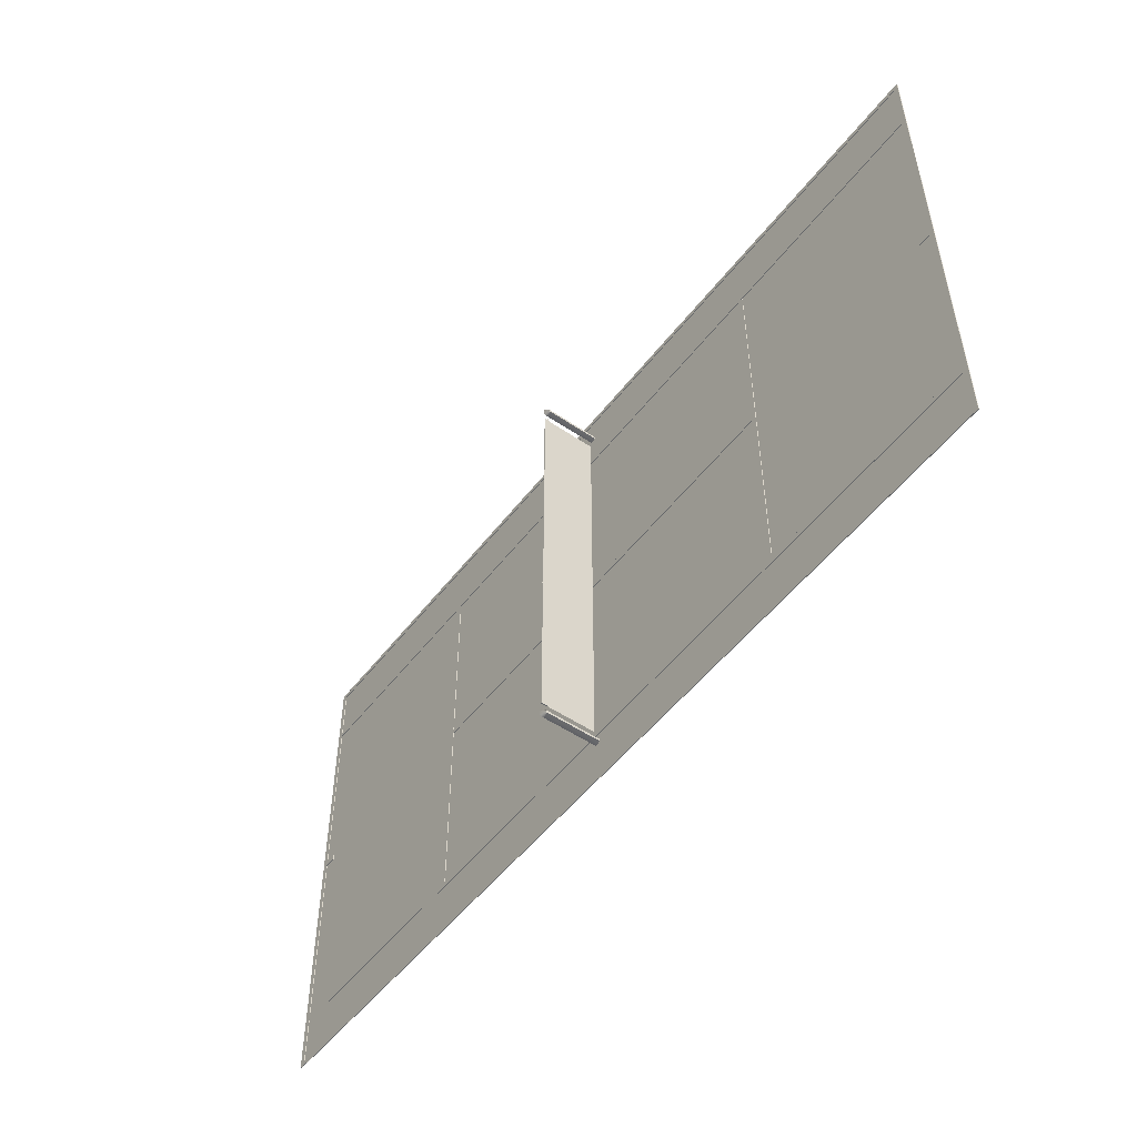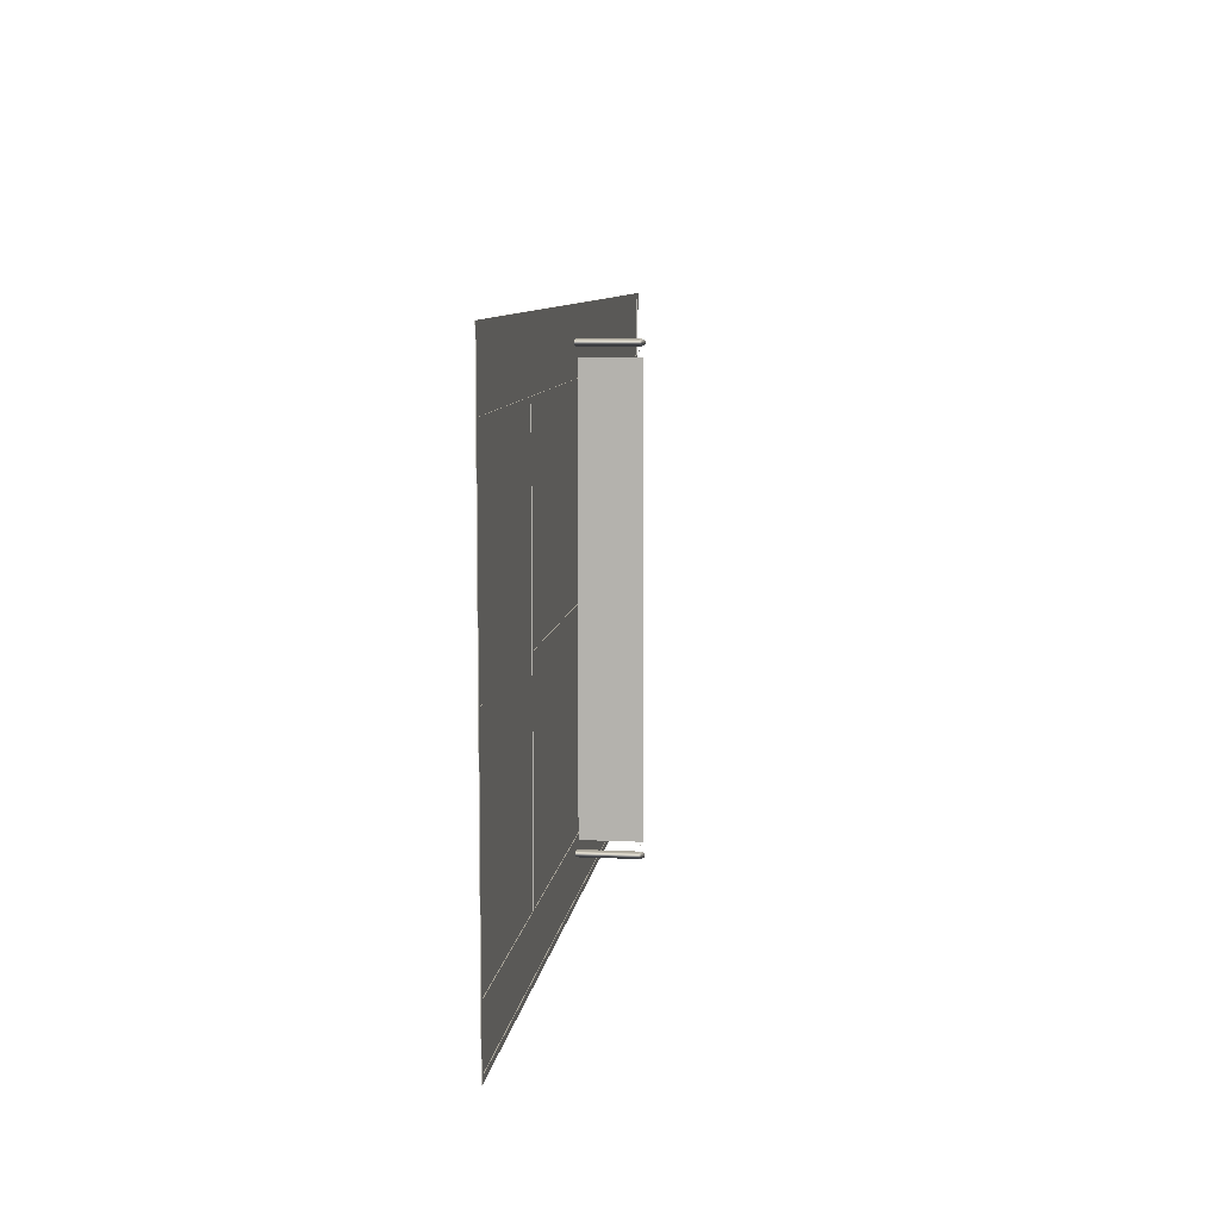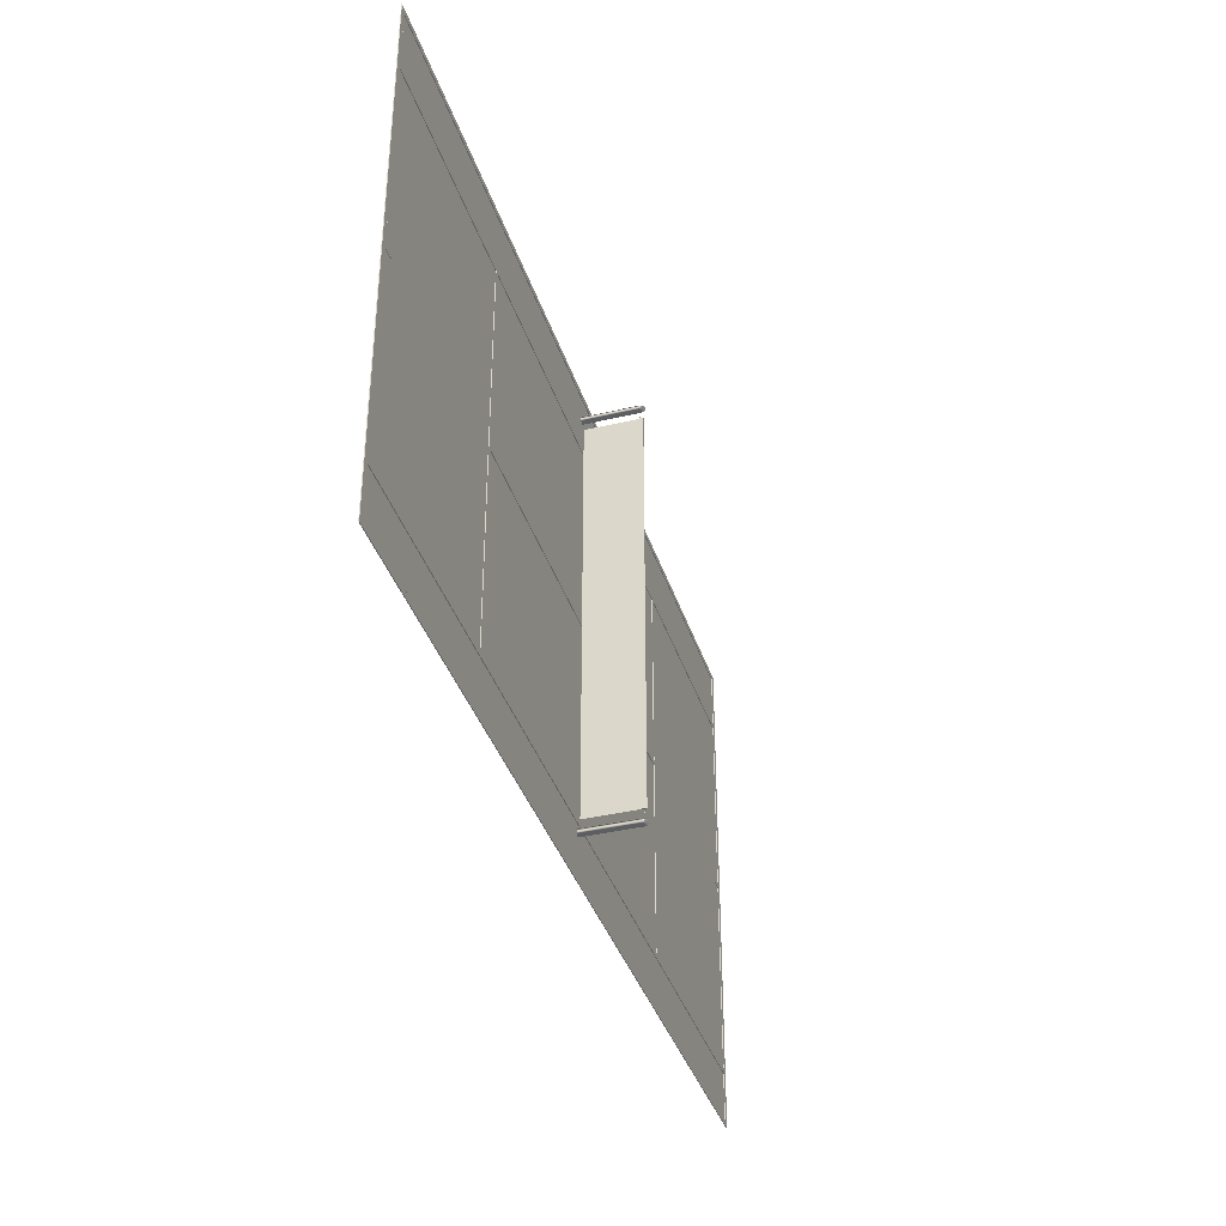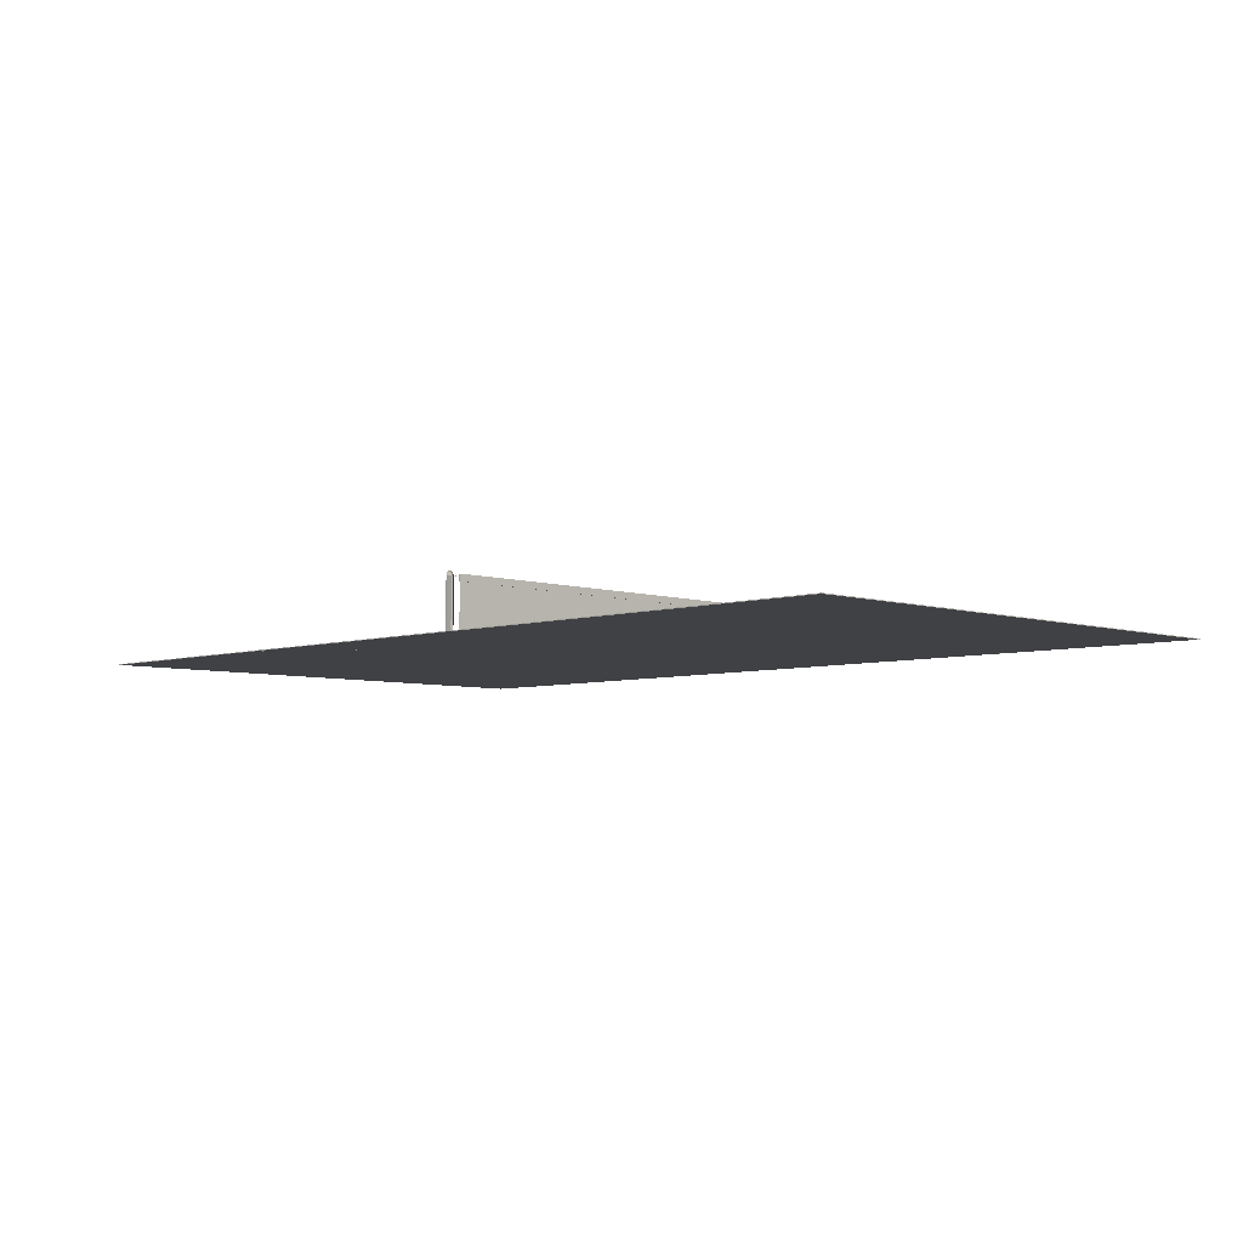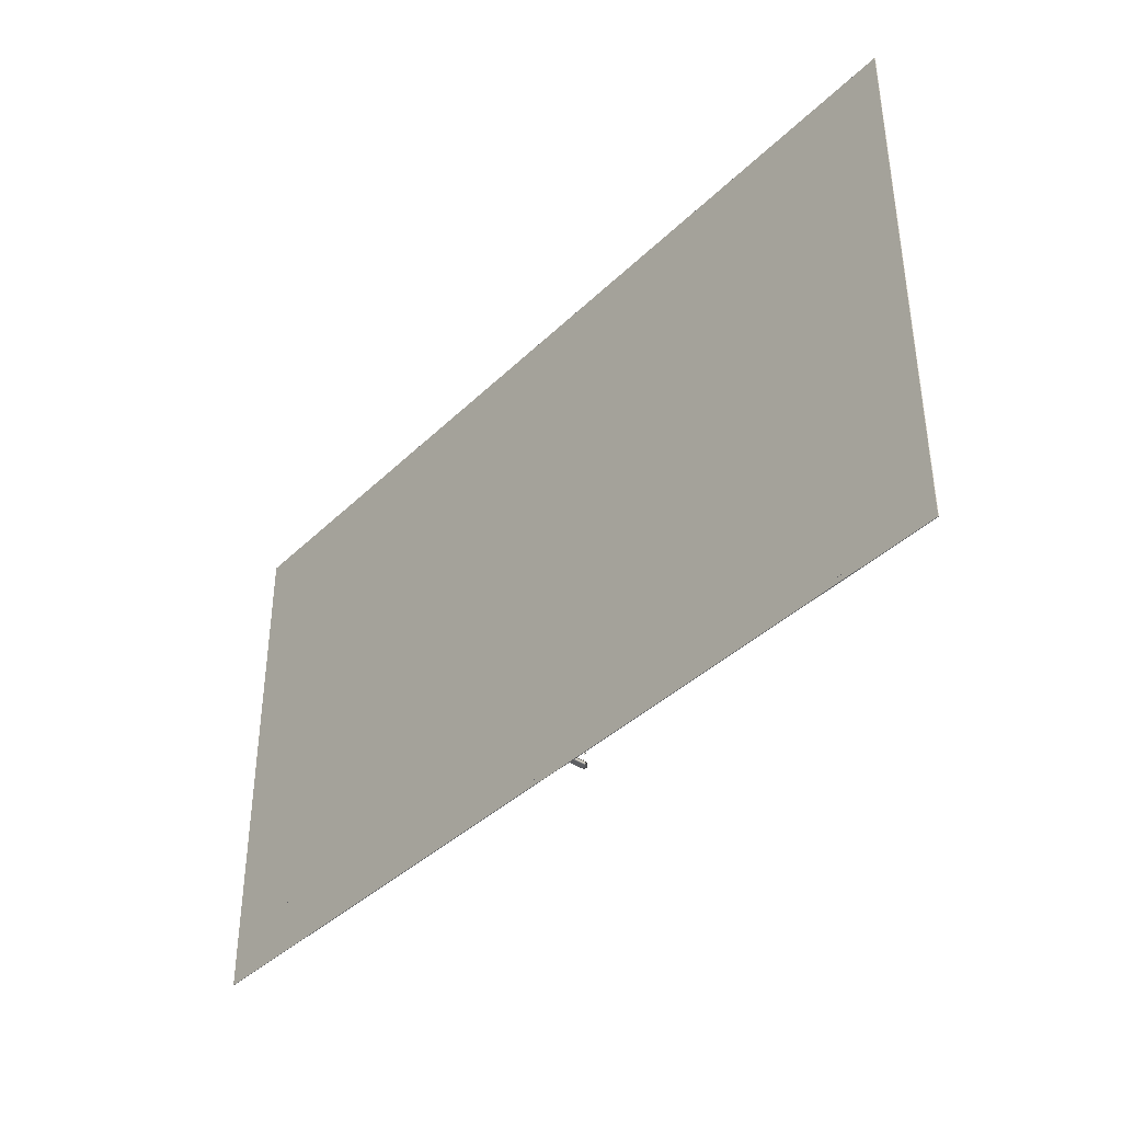
<metadata>
{"format":"obj","ext":"obj","renderer":"f3d","projection":"perspective","resolution":1024,"background":"white","views":[{"elev":-51.4,"azim":-126.3,"up":"+Z"},{"elev":8.6,"azim":97.2,"up":"+Z"},{"elev":-37.5,"azim":106.9,"up":"+Z"},{"elev":-5.6,"azim":-134.9,"up":"+Y"},{"elev":-38.7,"azim":50.3,"up":"+Z"}]}
</metadata>
<code>
v  0 0.3703 -28.68
v  -0 0.3703 30.45
v  -0 7.378 30.45
v  0 7.378 -28.68
g net
f 1 2 3 4
v  0.0071 0.3703 30.45
v  0.0071 0.3703 -28.68
v  0.0071 7.378 -28.68
v  0.0071 7.378 30.45
g net01
f 5 6 7 8
v  63.15 0.1 0.3578
v  64.86 0.1 0.3578
v  64.86 0.1 -0.4222
v  63.15 0.1 -0.4222
v  63.15 0 0.3578
v  64.86 0 0.3578
v  64.86 0 -0.4222
v  63.15 0 -0.4222
v  64.84 0.1 -36.78
v  64.84 0.1 36.76
v  65.62 0.1 36.76
v  65.62 0.1 -36.78
v  64.84 0 -36.78
v  64.84 0 36.76
v  65.62 0 36.76
v  65.62 0 -36.78
v  -65.61 0.1 36.76
v  65.61 0.1 36.76
v  65.61 0.1 35.98
v  -65.61 0.1 35.98
v  -65.61 0 36.76
v  65.61 0 36.76
v  65.61 0 35.98
v  -65.61 0 35.98
v  -65.61 0.1 27.79
v  65.61 0.1 27.79
v  65.61 0.1 27.01
v  -65.61 0.1 27.01
v  -65.61 0 27.79
v  65.61 0 27.79
v  65.61 0 27.01
v  -65.61 0 27.01
v  32.47 0.1 -28.35
v  32.47 0.1 27.04
v  33.25 0.1 27.04
v  33.25 0.1 -28.35
v  32.47 0 -28.35
v  32.47 0 27.04
v  33.25 0 27.04
v  33.25 0 -28.35
v  -32.4 0.1 0.3595
v  32.47 0.1 0.3595
v  32.47 0.1 -0.4239
v  -32.4 0.1 -0.4239
v  -32.4 0 0.3595
v  32.47 0 0.3595
v  32.47 0 -0.4239
v  -32.4 0 -0.4239
v  -65.61 0.1 -28.34
v  65.61 0.1 -28.34
v  65.61 0.1 -29.12
v  -65.61 0.1 -29.12
v  -65.61 0 -28.34
v  65.61 0 -28.34
v  65.61 0 -29.12
v  -65.61 0 -29.12
v  -65.61 0.1 -35.97
v  65.61 0.1 -35.97
v  65.61 0.1 -36.76
v  -65.61 0.1 -36.76
v  -65.61 0 -35.97
v  65.61 0 -35.97
v  65.61 0 -36.76
v  -65.61 0 -36.76
v  -33.16 0.1 -28.34
v  -33.16 0.1 26.99
v  -32.39 0.1 26.99
v  -32.39 0.1 -28.34
v  -33.16 0 -28.34
v  -33.16 0 26.99
v  -32.39 0 26.99
v  -32.39 0 -28.34
v  -65.64 0.1 -36.78
v  -65.64 0.1 36.76
v  -64.86 0.1 36.76
v  -64.86 0.1 -36.78
v  -65.64 0 -36.78
v  -65.64 0 36.76
v  -64.86 0 36.76
v  -64.86 0 -36.78
v  -64.86 0.1 0.3514
v  -63.15 0.1 0.3514
v  -63.15 0.1 -0.4158
v  -64.86 0.1 -0.4158
v  -64.86 0 0.3514
v  -63.15 0 0.3514
v  -63.15 0 -0.4158
v  -64.86 0 -0.4158
v  -65.61 0 36.76
v  -32.81 0 36.76
v  -32.81 0 18.38
v  -65.61 0 18.38
v  0 0 36.76
v  0 0 18.38
v  32.81 0 36.76
v  32.81 0 18.38
v  65.61 0 36.76
v  65.61 0 18.38
v  -32.81 0 -0
v  -65.61 0 -0
v  0 0 -0
v  32.81 0 -0
v  65.61 0 -0
v  -32.81 0 -18.38
v  -65.61 0 -18.38
v  0 0 -18.38
v  32.81 0 -18.38
v  65.61 0 -18.38
v  -32.81 0 -36.76
v  -65.61 0 -36.76
v  0 0 -36.76
v  32.81 0 -36.76
v  65.61 0 -36.76
v  0.2466 7.889 -30.7
v  0.3595 7.889 -30.39
v  0.3595 0.1015 -30.39
v  0.2466 0.1015 -30.7
v  -0.0391 7.889 -30.86
v  -0.0391 0.1015 -30.86
v  -0.3641 7.889 -30.81
v  -0.3641 0.1015 -30.81
v  -0.5762 7.889 -30.55
v  -0.5762 0.1015 -30.55
v  -0.5762 7.889 -30.22
v  -0.5762 0.1015 -30.22
v  -0.3641 7.889 -29.97
v  -0.3641 0.1015 -29.97
v  -0.0391 7.889 -29.91
v  -0.0391 0.1015 -29.91
v  0.2466 7.889 -30.08
v  0.2466 0.1015 -30.08
v  0.2466 7.917 -30.7
v  0.2163 8.137 -30.67
v  0.32 8.137 -30.39
v  0.3595 7.917 -30.39
v  -0.0391 7.917 -30.86
v  -0.046 8.137 -30.83
v  -0.3641 7.917 -30.81
v  -0.3443 8.137 -30.77
v  -0.5762 7.917 -30.55
v  -0.5391 8.137 -30.54
v  -0.5762 7.917 -30.22
v  -0.5391 8.137 -30.24
v  -0.3641 7.917 -29.97
v  -0.3443 8.137 -30.01
v  -0.0391 7.917 -29.91
v  -0.046 8.137 -29.95
v  0.2466 7.917 -30.08
v  0.2163 8.137 -30.11
v  0.2318 8.357 -30.39
v  0.1488 8.357 -30.62
v  0.051 8.477 -30.54
v  0.1041 8.477 -30.39
v  -0.0613 8.357 -30.74
v  -0.0835 8.477 -30.61
v  -0.3003 8.357 -30.7
v  -0.2364 8.477 -30.59
v  -0.4562 8.357 -30.51
v  -0.3362 8.477 -30.47
v  -0.4562 8.357 -30.27
v  -0.3362 8.477 -30.31
v  -0.3003 8.357 -30.08
v  -0.2364 8.477 -30.19
v  -0.0613 8.357 -30.04
v  -0.0835 8.477 -30.17
v  0.1488 8.357 -30.16
v  0.051 8.477 -30.24
v  0.0018 8.509 -30.49
v  0.0399 8.509 -30.39
v  -0.0946 8.509 -30.55
v  -0.2043 8.509 -30.53
v  -0.2759 8.509 -30.45
v  -0.2759 8.509 -30.33
v  -0.2043 8.509 -30.25
v  -0.0946 8.509 -30.23
v  0.0018 8.509 -30.29
v  0.3595 0.073 -30.39
v  0.2466 0.073 -30.7
v  -0.0391 0.073 -30.86
v  -0.3641 0.073 -30.81
v  -0.5762 0.073 -30.55
v  -0.5762 0.073 -30.22
v  -0.3641 0.073 -29.97
v  -0.0391 0.073 -29.91
v  0.2466 0.073 -30.08
v  -0.1229 8.551 -30.39
v  0.2466 7.889 31.89
v  0.3595 7.889 32.2
v  0.3595 0.1015 32.2
v  0.2466 0.1015 31.89
v  -0.0391 7.889 31.73
v  -0.0391 0.1015 31.73
v  -0.3641 7.889 31.79
v  -0.3641 0.1015 31.79
v  -0.5762 7.889 32.04
v  -0.5762 0.1015 32.04
v  -0.5762 7.889 32.37
v  -0.5762 0.1015 32.37
v  -0.3641 7.889 32.62
v  -0.3641 0.1015 32.62
v  -0.0391 7.889 32.68
v  -0.0391 0.1015 32.68
v  0.2466 7.889 32.51
v  0.2466 0.1015 32.51
v  0.2466 7.917 31.89
v  0.2163 8.137 31.92
v  0.32 8.137 32.2
v  0.3595 7.917 32.2
v  -0.0391 7.917 31.73
v  -0.046 8.137 31.77
v  -0.3641 7.917 31.79
v  -0.3443 8.137 31.82
v  -0.5762 7.917 32.04
v  -0.5391 8.137 32.05
v  -0.5762 7.917 32.37
v  -0.5391 8.137 32.35
v  -0.3641 7.917 32.62
v  -0.3443 8.137 32.59
v  -0.0391 7.917 32.68
v  -0.046 8.137 32.64
v  0.2466 7.917 32.51
v  0.2163 8.137 32.49
v  0.2318 8.357 32.2
v  0.1488 8.357 31.98
v  0.051 8.477 32.06
v  0.1041 8.477 32.2
v  -0.0613 8.357 31.85
v  -0.0835 8.477 31.98
v  -0.3003 8.357 31.9
v  -0.2364 8.477 32.01
v  -0.4562 8.357 32.08
v  -0.3362 8.477 32.13
v  -0.4562 8.357 32.32
v  -0.3362 8.477 32.28
v  -0.3003 8.357 32.51
v  -0.2364 8.477 32.4
v  -0.0613 8.357 32.55
v  -0.0835 8.477 32.43
v  0.1488 8.357 32.43
v  0.051 8.477 32.35
v  0.0018 8.509 32.1
v  0.0399 8.509 32.2
v  -0.0946 8.509 32.04
v  -0.2043 8.509 32.06
v  -0.2759 8.509 32.15
v  -0.2759 8.509 32.26
v  -0.2043 8.509 32.34
v  -0.0946 8.509 32.36
v  0.0018 8.509 32.31
v  0.3595 0.073 32.2
v  0.2466 0.073 31.89
v  -0.0391 0.073 31.73
v  -0.3641 0.073 31.79
v  -0.5762 0.073 32.04
v  -0.5762 0.073 32.37
v  -0.3641 0.073 32.62
v  -0.0391 0.073 32.68
v  0.2466 0.073 32.51
v  -0.1229 8.551 32.2
v  0.07 7.378 -28.68
v  0.07 8.333 -28.68
v  0.07 8.333 30.45
v  0.07 7.378 30.45
v  -0.07 7.378 30.45
v  -0.07 8.333 30.45
v  -0.07 7.378 -28.68
v  -0.07 8.333 -28.68
v  0.0157 8.069 -28.78
v  -0.0379 8.085 -28.78
v  -0.0379 7.917 -29.62
v  0.0157 7.9 -29.62
v  0.0157 8.102 -28.78
v  0.0157 7.934 -29.62
v  0.0157 7.871 -27.96
v  -0.0379 7.888 -27.96
v  -0.0379 7.885 -30.44
v  0.0157 7.868 -30.44
v  0.0157 7.905 -27.96
v  0.0157 7.902 -30.44
v  0.0157 7.868 -27.95
v  -0.0379 7.885 -27.95
v  0.0157 7.902 -27.95
v  -0.0379 7.885 -30.45
v  0.0157 7.868 -30.45
v  0.0157 7.902 -30.45
v  -0.0201 7.701 31.63
v  0.0335 7.684 31.63
v  0.0335 7.852 30.8
v  -0.0201 7.869 30.8
v  -0.0201 7.667 31.63
v  -0.0201 7.835 30.8
v  -0.0201 7.899 32.45
v  0.0335 7.882 32.45
v  0.0335 7.884 29.98
v  -0.0201 7.901 29.98
v  -0.0201 7.865 32.45
v  -0.0201 7.867 29.98
v  -0.0201 7.902 32.46
v  0.0335 7.885 32.46
v  -0.0201 7.868 32.46
v  0.0335 7.885 29.97
v  -0.0201 7.902 29.97
v  -0.0201 7.868 29.97
g Tennis_court
f 9 10 11 12
f 13 14 10 9
f 15 16 12 11
f 16 13 9 12
f 17 18 19 20
f 21 22 18 17
f 23 24 20 19
f 25 26 27 28
f 29 30 26 25
f 31 32 28 27
f 33 34 35 36
f 37 38 34 33
f 39 40 36 35
f 41 42 43 44
f 45 46 42 41
f 47 48 44 43
f 49 50 51 52
f 53 54 50 49
f 55 56 52 51
f 57 58 59 60
f 61 62 58 57
f 63 64 60 59
f 65 66 67 68
f 69 70 66 65
f 71 72 68 67
f 73 74 75 76
f 77 78 74 73
f 79 80 76 75
f 81 82 83 84
f 85 86 82 81
f 87 88 84 83
f 89 90 91 92
f 93 94 90 89
f 94 95 91 90
f 95 96 92 91
f 97 98 99 100
f 98 101 102 99
f 101 103 104 102
f 103 105 106 104
f 100 99 107 108
f 99 102 109 107
f 102 104 110 109
f 104 106 111 110
f 108 107 112 113
f 107 109 114 112
f 109 110 115 114
f 110 111 116 115
f 113 112 117 118
f 112 114 119 117
f 114 115 120 119
f 115 116 121 120
f 122 123 124 125
f 126 122 125 127
f 128 126 127 129
f 130 128 129 131
f 132 130 131 133
f 134 132 133 135
f 136 134 135 137
f 138 136 137 139
f 123 138 139 124
f 140 141 142 143
f 144 145 141 140
f 146 147 145 144
f 148 149 147 146
f 150 151 149 148
f 152 153 151 150
f 154 155 153 152
f 156 157 155 154
f 143 142 157 156
f 158 159 160 161
f 159 162 163 160
f 162 164 165 163
f 164 166 167 165
f 166 168 169 167
f 168 170 171 169
f 170 172 173 171
f 172 174 175 173
f 174 158 161 175
f 159 158 142 141
f 162 159 141 145
f 164 162 145 147
f 166 164 147 149
f 168 166 149 151
f 170 168 151 153
f 172 170 153 155
f 174 172 155 157
f 158 174 157 142
f 160 176 177 161
f 163 178 176 160
f 165 179 178 163
f 167 180 179 165
f 169 181 180 167
f 171 182 181 169
f 173 183 182 171
f 175 184 183 173
f 175 161 177 184
f 140 143 123 122
f 185 186 125 124
f 144 140 122 126
f 186 187 127 125
f 146 144 126 128
f 187 188 129 127
f 148 146 128 130
f 188 189 131 129
f 150 148 130 132
f 189 190 133 131
f 152 150 132 134
f 190 191 135 133
f 154 152 134 136
f 191 192 137 135
f 156 154 136 138
f 192 193 139 137
f 143 156 138 123
f 193 185 124 139
f 176 194 177
f 178 194 176
f 179 194 178
f 180 194 179
f 181 194 180
f 182 194 181
f 183 194 182
f 184 194 183
f 177 194 184
f 195 196 197 198
f 199 195 198 200
f 201 199 200 202
f 203 201 202 204
f 205 203 204 206
f 207 205 206 208
f 209 207 208 210
f 211 209 210 212
f 196 211 212 197
f 213 214 215 216
f 217 218 214 213
f 219 220 218 217
f 221 222 220 219
f 223 224 222 221
f 225 226 224 223
f 227 228 226 225
f 229 230 228 227
f 216 215 230 229
f 231 232 233 234
f 232 235 236 233
f 235 237 238 236
f 237 239 240 238
f 239 241 242 240
f 241 243 244 242
f 243 245 246 244
f 245 247 248 246
f 247 231 234 248
f 232 231 215 214
f 235 232 214 218
f 237 235 218 220
f 239 237 220 222
f 241 239 222 224
f 243 241 224 226
f 245 243 226 228
f 247 245 228 230
f 231 247 230 215
f 233 249 250 234
f 236 251 249 233
f 238 252 251 236
f 240 253 252 238
f 242 254 253 240
f 244 255 254 242
f 246 256 255 244
f 248 257 256 246
f 248 234 250 257
f 213 216 196 195
f 258 259 198 197
f 217 213 195 199
f 259 260 200 198
f 219 217 199 201
f 260 261 202 200
f 221 219 201 203
f 261 262 204 202
f 223 221 203 205
f 262 263 206 204
f 225 223 205 207
f 263 264 208 206
f 227 225 207 209
f 264 265 210 208
f 229 227 209 211
f 265 266 212 210
f 216 229 211 196
f 266 258 197 212
f 249 267 250
f 251 267 249
f 252 267 251
f 253 267 252
f 254 267 253
f 255 267 254
f 256 267 255
f 257 267 256
f 250 267 257
f 268 269 270 271
f 272 271 270 273
f 274 272 273 275
f 274 275 269 268
f 272 274 268 271
f 273 270 269 275
f 276 277 278 279
f 280 276 279 281
f 277 280 281 278
f 276 282 283 277
f 284 285 279 278
f 286 282 276 280
f 285 287 281 279
f 277 283 286 280
f 287 284 278 281
f 282 288 289 283
f 290 288 282 286
f 283 289 290 286
f 291 292 285 284
f 285 292 293 287
f 293 291 284 287
f 294 295 296 297
f 298 294 297 299
f 295 298 299 296
f 294 300 301 295
f 302 303 297 296
f 304 300 294 298
f 303 305 299 297
f 295 301 304 298
f 305 302 296 299
f 300 306 307 301
f 308 306 300 304
f 301 307 308 304
f 309 310 303 302
f 303 310 311 305
f 311 309 302 305

</code>
